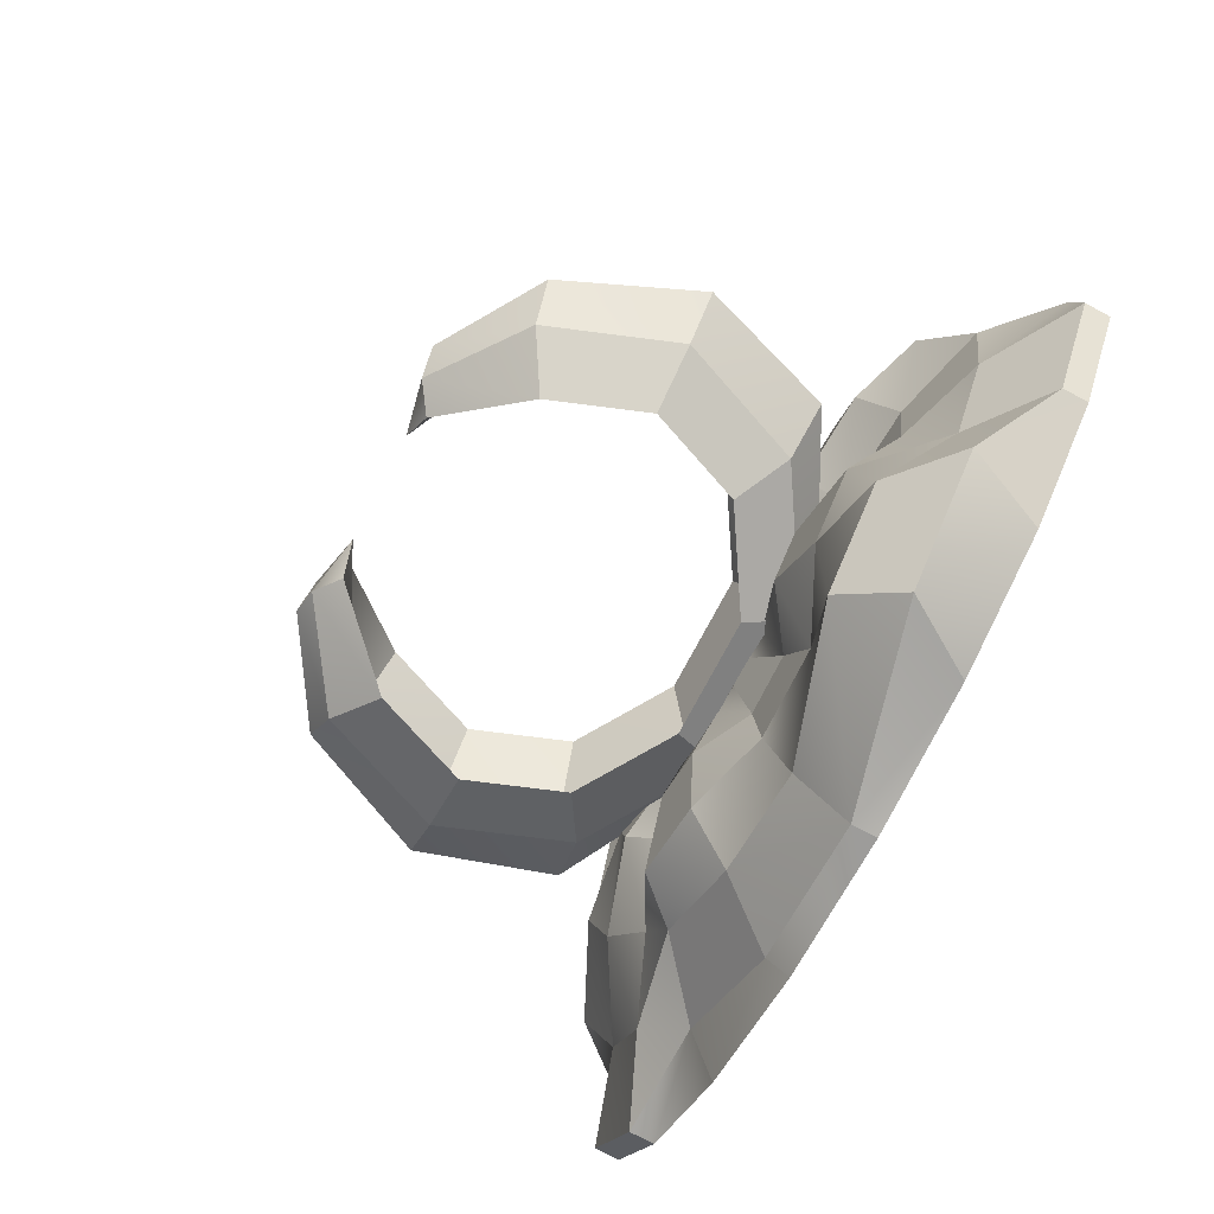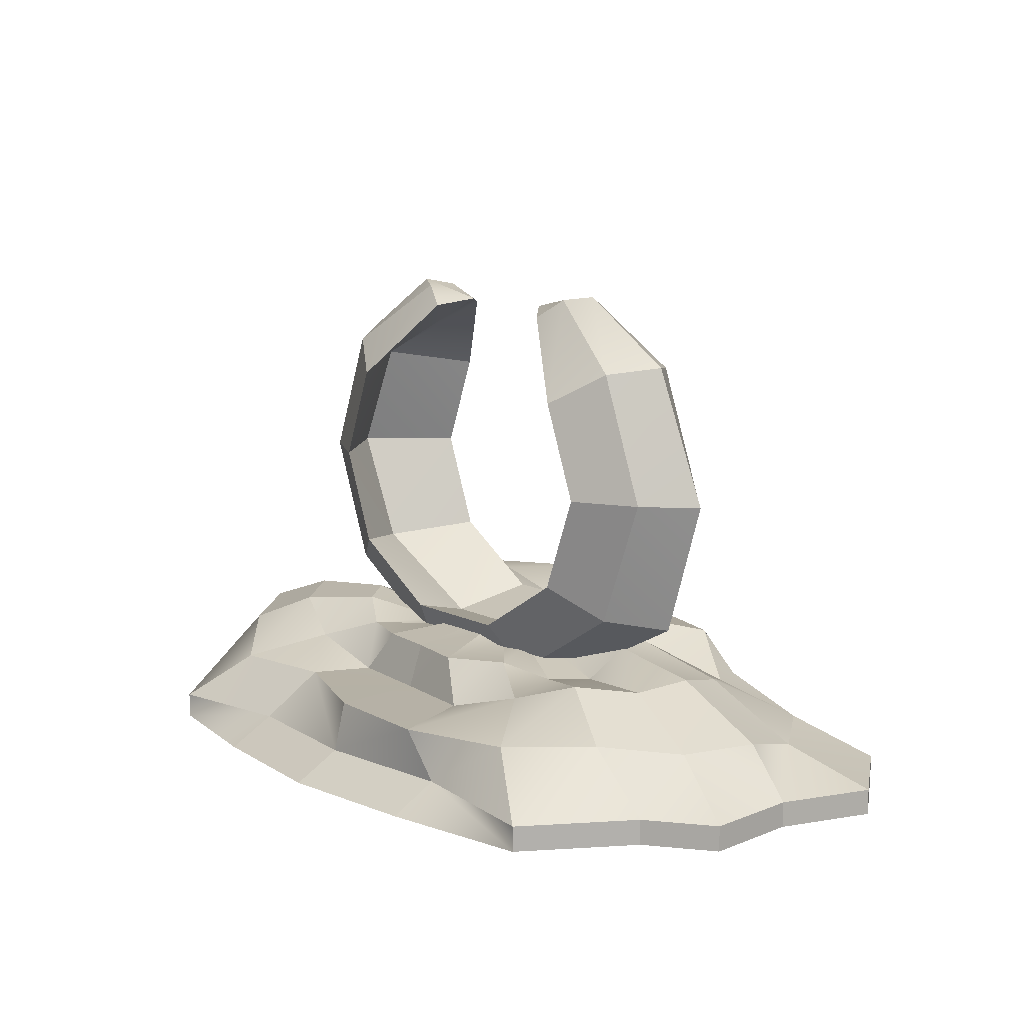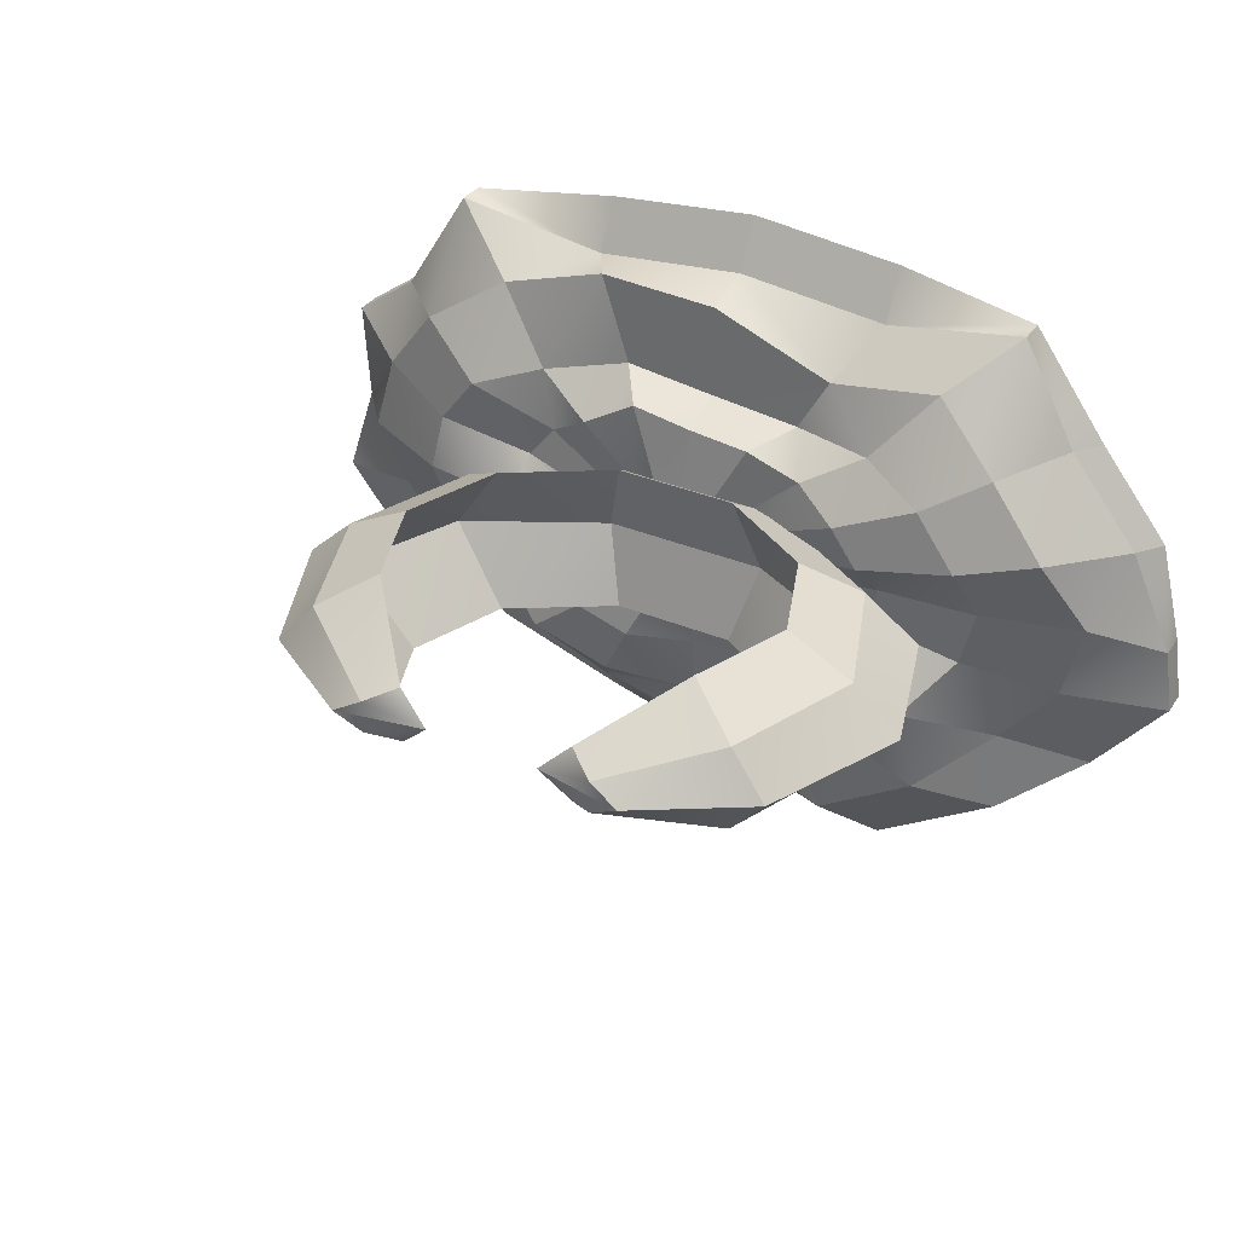
<metadata>
{"format":"obj","ext":"obj","renderer":"f3d","projection":"perspective","resolution":1024,"background":"white","views":[{"elev":-75.2,"azim":-117.9,"up":"+Z"},{"elev":11.6,"azim":49.4,"up":"+Y"},{"elev":34.4,"azim":-150.6,"up":"+Z"}]}
</metadata>
<code>
g default
v 9.884 18.99 -0
v 2.598 22.52 -0
v -2.598 22.52 -0
v -9.884 18.99 -0
v -12.22 13.79 0
v -9.884 8.582 0
v -3.775 5.365 0
v 3.775 5.365 0
v 9.884 8.582 0
v 12.22 13.79 0
v 7.342 18.37 3.597
v 3.981 22.14 1.363
v -3.981 22.14 1.363
v -7.342 18.37 3.597
v -9.075 13.79 3.597
v -7.342 9.202 3.597
v -2.804 6.368 3.597
v 2.804 6.368 3.597
v 7.342 9.202 3.597
v 9.075 13.79 3.597
v 9.782 19.9 2.023
v 5.304 23.07 0.7663
v -5.304 23.07 0.7663
v -9.782 19.9 2.023
v -12.09 13.79 2.023
v -9.782 7.678 2.023
v -3.737 3.901 2.023
v 3.737 3.901 2.023
v 9.782 7.678 2.023
v 12.09 13.79 2.023
v 9.782 19.9 -2.023
v 5.304 23.07 -0.7663
v -5.304 23.07 -0.7663
v -9.782 19.9 -2.023
v -12.09 13.79 -2.023
v -9.782 7.678 -2.023
v -3.737 3.901 -2.023
v 3.737 3.901 -2.023
v 9.782 7.678 -2.023
v 12.09 13.79 -2.023
v 7.342 18.37 -3.597
v 3.981 22.14 -1.363
v -3.981 22.14 -1.363
v -7.342 18.37 -3.597
v -9.075 13.79 -3.597
v -7.342 9.202 -3.597
v -2.804 6.368 -3.597
v 2.804 6.368 -3.597
v 7.342 9.202 -3.597
v 9.075 13.79 -3.597
v 4.669 3.371 -0.02551
v 12.22 7.35 -0.02551
v 14.27 13.79 -0.02551
v 11.47 20.23 -0.02551
v 6.628 23.27 -0.009666
v -6.628 23.27 -0.009666
v -11.47 20.23 -0.02551
v -14.27 13.79 -0.02551
v -12.22 7.35 -0.02551
v -4.669 3.371 -0.02551
v 21.42 -0.6039 -4.468
v 18.22 -0.6039 -8.499
v 13.24 -0.6039 -11.7
v 6.958 -0.6039 -13.75
v 0 -0.6039 -14.46
v -6.958 -0.6039 -13.75
v -13.24 -0.6039 -11.7
v -18.22 -0.6039 -8.499
v -21.42 -0.6039 -4.468
v -20.98 -0.6039 -1.554
v -19.88 -0.6039 2.915
v -16.68 -0.6039 6.946
v -13.24 -0.6039 11.7
v -6.958 -0.6039 12.91
v -1e-06 -0.6039 13.62
v 6.958 -0.6039 12.91
v 14.16 -0.6039 11.68
v 17.29 -0.6039 6.658
v 20.25 -0.6039 4.531
v 19.96 -0.6039 -0.06264
v 21.42 0.6039 -4.468
v 18.22 0.6039 -8.499
v 12.74 0.5959 -8.632
v 7.21 0.2894 -12.24
v 0 0.6039 -14.46
v -9.217 3.018 -14.31
v -14.76 3.018 -10.71
v -18.22 0.6039 -8.499
v -21.42 0.6039 -4.468
v -20.98 0.6039 -1.554
v -18.96 0.6039 2.915
v -15.76 0.6039 6.946
v -13.24 0.6039 11.7
v -6.958 0.6218 10.64
v -1e-06 0.6218 11.35
v 6.958 0.6218 10.64
v 14.16 0.6039 11.68
v 17.29 0.6039 6.658
v 20.25 0.6039 4.531
v 19.96 0.6039 -0.06264
v 17.08 1.993 -3.575
v 14.53 2.185 -6.8
v 9.668 3.295 -7.436
v 5.247 3.049 -10.32
v 0 2.98 -11.57
v -7.166 5.394 -12
v -11.6 5.394 -9.128
v -14.57 2.98 -6.8
v -17.13 2.98 -3.575
v -18.01 2.98 0
v -16.22 4.489 3.505
v -13.66 4.167 6.714
v -10.59 2.98 9.359
v -5.567 2.98 8.588
v -1e-06 2.98 10.75
v 5.567 2.98 11
v 10.59 2.98 9.359
v 14.46 3.422 6.8
v 16.98 2.969 3.575
v 18.01 2.98 0
v 12.85 4.517 -2.681
v 10.98 3.625 -5.1
v 7.941 5.32 -7.001
v 4.175 5.194 -8.227
v 0 4.151 -8.676
v -4.175 4.151 -8.251
v -7.941 5.915 -7.019
v -10.93 5.915 -5.1
v -12.85 4.151 -2.681
v -13.51 4.151 0
v -12.85 5.744 2.733
v -10.93 5.502 5.14
v -7.941 4.151 6.204
v -4.175 3.061 6.097
v -0 3.061 6.521
v 4.175 3.061 6.998
v 7.941 4.151 6.204
v 11.08 5.22 5.1
v 12.97 4.88 2.681
v 13.52 5.128 -0
v 8.619 5.861 -1.787
v 7.287 4.439 -3.4
v 5.294 5.847 -4.704
v 2.783 5.762 -5.521
v 0 4.439 -5.784
v -2.783 4.439 -5.501
v -5.294 6.203 -4.679
v -7.287 6.203 -3.4
v -8.566 4.439 -1.787
v -9.007 4.439 0
v -8.566 6.119 1.873
v -7.287 5.958 3.477
v -5.294 5.118 4.679
v -2.783 5.118 5.501
v -0 5.118 5.784
v 2.783 5.118 6.226
v 5.294 5.118 4.679
v 7.287 4.439 3.4
v 8.566 4.439 1.787
v 9.058 5.821 -0
v 4.283 5.173 -0.8937
v 3.643 5.173 -1.7
v 2.647 5.173 -2.34
v 1.392 5.173 -2.75
v 0 5.173 -2.892
v -1.392 5.173 -2.75
v -2.647 5.173 -2.34
v -3.643 5.173 -1.7
v -4.283 5.173 -0.8937
v -4.503 5.173 0
v -4.283 5.173 0.8937
v -3.643 5.173 1.7
v -2.647 5.173 2.34
v -1.342 5.584 2.75
v 0.04979 5.584 2.892
v 1.392 5.584 2.75
v 2.647 5.173 2.34
v 3.643 5.173 1.7
v 4.283 5.173 0.8937
v 4.503 5.173 0
v 0 5.112 0
g pTorus2
f 2 1 12
f 12 1 11
f 3 13 4
f 4 13 14
f 5 4 15
f 15 4 14
f 5 15 6
f 6 15 16
f 6 16 7
f 7 16 17
f 8 7 18
f 18 7 17
f 9 8 19
f 19 8 18
f 10 9 20
f 20 9 19
f 10 20 1
f 1 20 11
f 12 11 22
f 22 11 21
f 13 23 14
f 14 23 24
f 14 24 15
f 15 24 25
f 16 15 26
f 26 15 25
f 17 16 27
f 27 16 26
f 18 17 28
f 28 17 27
f 18 28 19
f 19 28 29
f 19 29 20
f 20 29 30
f 11 20 21
f 21 20 30
f 22 21 55
f 55 21 54
f 23 56 24
f 24 56 57
f 24 57 25
f 25 57 58
f 26 25 59
f 59 25 58
f 27 26 60
f 60 26 59
f 28 27 51
f 51 27 60
f 28 51 29
f 29 51 52
f 29 52 30
f 30 52 53
f 21 30 54
f 54 30 53
f 31 41 32
f 32 41 42
f 34 33 44
f 44 33 43
f 35 34 45
f 45 34 44
f 35 45 36
f 36 45 46
f 36 46 37
f 37 46 47
f 38 37 48
f 48 37 47
f 39 38 49
f 49 38 48
f 40 39 50
f 50 39 49
f 40 50 31
f 31 50 41
f 41 1 42
f 42 1 2
f 44 43 4
f 4 43 3
f 44 4 45
f 45 4 5
f 46 45 6
f 6 45 5
f 47 46 7
f 7 46 6
f 48 47 8
f 8 47 7
f 48 8 49
f 49 8 9
f 49 9 50
f 50 9 10
f 41 50 1
f 1 50 10
f 52 51 39
f 39 51 38
f 53 52 40
f 40 52 39
f 53 40 54
f 54 40 31
f 54 31 55
f 55 31 32
f 57 56 34
f 34 56 33
f 58 57 35
f 35 57 34
f 58 35 59
f 59 35 36
f 59 36 60
f 60 36 37
f 51 60 38
f 38 60 37
f 56 23 3
f 3 23 13
f 56 3 33
f 33 3 43
f 55 32 2
f 2 32 42
f 55 2 22
f 22 2 12
f 61 62 81
f 81 62 82
f 63 83 62
f 62 83 82
f 64 84 63
f 63 84 83
f 65 85 64
f 64 85 84
f 65 66 85
f 85 66 86
f 66 67 86
f 86 67 87
f 67 68 87
f 87 68 88
f 68 69 88
f 88 69 89
f 69 70 89
f 89 70 90
f 70 71 90
f 90 71 91
f 71 72 91
f 91 72 92
f 72 73 92
f 92 73 93
f 74 94 73
f 73 94 93
f 75 95 74
f 74 95 94
f 75 76 95
f 95 76 96
f 76 77 96
f 96 77 97
f 77 78 97
f 97 78 98
f 78 79 98
f 98 79 99
f 79 80 99
f 99 80 100
f 80 61 100
f 100 61 81
f 81 82 101
f 101 82 102
f 82 83 102
f 102 83 103
f 83 84 103
f 103 84 104
f 84 85 104
f 104 85 105
f 86 106 85
f 85 106 105
f 87 107 86
f 86 107 106
f 88 108 87
f 87 108 107
f 89 109 88
f 88 109 108
f 89 90 109
f 109 90 110
f 90 91 110
f 110 91 111
f 91 92 111
f 111 92 112
f 92 93 112
f 112 93 113
f 93 94 113
f 113 94 114
f 94 95 114
f 114 95 115
f 96 116 95
f 95 116 115
f 97 117 96
f 96 117 116
f 98 118 97
f 97 118 117
f 99 119 98
f 98 119 118
f 99 100 119
f 119 100 120
f 81 101 100
f 100 101 120
f 101 102 121
f 121 102 122
f 102 103 122
f 122 103 123
f 103 104 123
f 123 104 124
f 105 125 104
f 104 125 124
f 106 126 105
f 105 126 125
f 107 127 106
f 106 127 126
f 108 128 107
f 107 128 127
f 109 129 108
f 108 129 128
f 110 130 109
f 109 130 129
f 110 111 130
f 130 111 131
f 111 112 131
f 131 112 132
f 112 113 132
f 132 113 133
f 113 114 133
f 133 114 134
f 115 135 114
f 114 135 134
f 116 136 115
f 115 136 135
f 117 137 116
f 116 137 136
f 118 138 117
f 117 138 137
f 119 139 118
f 118 139 138
f 120 140 119
f 119 140 139
f 120 101 140
f 140 101 121
f 121 122 141
f 141 122 142
f 122 123 142
f 142 123 143
f 123 124 143
f 143 124 144
f 124 125 144
f 144 125 145
f 126 146 125
f 125 146 145
f 127 147 126
f 126 147 146
f 128 148 127
f 127 148 147
f 129 149 128
f 128 149 148
f 130 150 129
f 129 150 149
f 130 131 150
f 150 131 151
f 131 132 151
f 151 132 152
f 132 133 152
f 152 133 153
f 133 134 153
f 153 134 154
f 134 135 154
f 154 135 155
f 136 156 135
f 135 156 155
f 137 157 136
f 136 157 156
f 138 158 137
f 137 158 157
f 139 159 138
f 138 159 158
f 140 160 139
f 139 160 159
f 140 121 160
f 160 121 141
f 141 142 161
f 161 142 162
f 142 143 162
f 162 143 163
f 143 144 163
f 163 144 164
f 144 145 164
f 164 145 165
f 146 166 145
f 145 166 165
f 147 167 146
f 146 167 166
f 148 168 147
f 147 168 167
f 149 169 148
f 148 169 168
f 150 170 149
f 149 170 169
f 150 151 170
f 170 151 171
f 151 152 171
f 171 152 172
f 152 153 172
f 172 153 173
f 153 154 173
f 173 154 174
f 154 155 174
f 174 155 175
f 156 176 155
f 155 176 175
f 157 177 156
f 156 177 176
f 158 178 157
f 157 178 177
f 159 179 158
f 158 179 178
f 160 180 159
f 159 180 179
f 160 141 180
f 180 141 161
f 161 162 181
f 163 164 181
f 164 165 181
f 165 166 181
f 166 167 181
f 169 170 181
f 170 171 181
f 171 172 181
f 172 173 181
f 173 174 181
f 174 175 181
f 175 176 181
f 176 177 181
f 177 178 181
f 178 179 181
f 179 180 181
f 180 161 181
g default
v 9.884 18.99 -0
v 2.598 22.52 -0
v -2.598 22.52 -0
v -9.884 18.99 -0
v -12.22 13.79 0
v -9.884 8.582 0
v -3.775 5.365 0
v 3.775 5.365 0
v 9.884 8.582 0
v 12.22 13.79 0
v 7.342 18.37 3.597
v 3.981 22.14 1.363
v -3.981 22.14 1.363
v -7.342 18.37 3.597
v -9.075 13.79 3.597
v -7.342 9.202 3.597
v -2.804 6.368 3.597
v 2.804 6.368 3.597
v 7.342 9.202 3.597
v 9.075 13.79 3.597
v 9.782 19.9 2.023
v 5.304 23.07 0.7663
v -5.304 23.07 0.7663
v -9.782 19.9 2.023
v -12.09 13.79 2.023
v -9.782 7.678 2.023
v -3.737 3.901 2.023
v 3.737 3.901 2.023
v 9.782 7.678 2.023
v 12.09 13.79 2.023
v 9.782 19.9 -2.023
v 5.304 23.07 -0.7663
v -5.304 23.07 -0.7663
v -9.782 19.9 -2.023
v -12.09 13.79 -2.023
v -9.782 7.678 -2.023
v -3.737 3.901 -2.023
v 3.737 3.901 -2.023
v 9.782 7.678 -2.023
v 12.09 13.79 -2.023
v 7.342 18.37 -3.597
v 3.981 22.14 -1.363
v -3.981 22.14 -1.363
v -7.342 18.37 -3.597
v -9.075 13.79 -3.597
v -7.342 9.202 -3.597
v -2.804 6.368 -3.597
v 2.804 6.368 -3.597
v 7.342 9.202 -3.597
v 9.075 13.79 -3.597
v 4.669 3.371 -0.02551
v 12.22 7.35 -0.02551
v 14.27 13.79 -0.02551
v 11.47 20.23 -0.02551
v 6.628 23.27 -0.009666
v -6.628 23.27 -0.009666
v -11.47 20.23 -0.02551
v -14.27 13.79 -0.02551
v -12.22 7.35 -0.02551
v -4.669 3.371 -0.02551
v 21.42 -0.6039 -4.468
v 18.22 -0.6039 -8.499
v 13.24 -0.6039 -11.7
v 6.958 -0.6039 -13.75
v 0 -0.6039 -14.46
v -6.958 -0.6039 -13.75
v -13.24 -0.6039 -11.7
v -18.22 -0.6039 -8.499
v -21.42 -0.6039 -4.468
v -20.98 -0.6039 -1.554
v -19.88 -0.6039 2.915
v -16.68 -0.6039 6.946
v -13.24 -0.6039 11.7
v -6.958 -0.6039 12.91
v -1e-06 -0.6039 13.62
v 6.958 -0.6039 12.91
v 14.16 -0.6039 11.68
v 17.29 -0.6039 6.658
v 20.25 -0.6039 4.531
v 19.96 -0.6039 -0.06264
v 21.42 0.6039 -4.468
v 18.22 0.6039 -8.499
v 12.74 0.5959 -8.632
v 7.21 0.2894 -12.24
v 0 0.6039 -14.46
v -9.217 3.018 -14.31
v -14.76 3.018 -10.71
v -18.22 0.6039 -8.499
v -21.42 0.6039 -4.468
v -20.98 0.6039 -1.554
v -18.96 0.6039 2.915
v -15.76 0.6039 6.946
v -13.24 0.6039 11.7
v -6.958 0.6218 10.64
v -1e-06 0.6218 11.35
v 6.958 0.6218 10.64
v 14.16 0.6039 11.68
v 17.29 0.6039 6.658
v 20.25 0.6039 4.531
v 19.96 0.6039 -0.06264
v 17.08 1.993 -3.575
v 14.53 2.185 -6.8
v 9.668 3.295 -7.436
v 5.247 3.049 -10.32
v 0 2.98 -11.57
v -7.166 5.394 -12
v -11.6 5.394 -9.128
v -14.57 2.98 -6.8
v -17.13 2.98 -3.575
v -18.01 2.98 0
v -16.22 4.489 3.505
v -13.66 4.167 6.714
v -10.59 2.98 9.359
v -5.567 2.98 8.588
v -1e-06 2.98 10.75
v 5.567 2.98 11
v 10.59 2.98 9.359
v 14.46 3.422 6.8
v 16.98 2.969 3.575
v 18.01 2.98 0
v 12.85 4.517 -2.681
v 10.98 3.625 -5.1
v 7.941 5.32 -7.001
v 4.175 5.194 -8.227
v 0 4.151 -8.676
v -4.175 4.151 -8.251
v -7.941 5.915 -7.019
v -10.93 5.915 -5.1
v -12.85 4.151 -2.681
v -13.51 4.151 0
v -12.85 5.744 2.733
v -10.93 5.502 5.14
v -7.941 4.151 6.204
v -4.175 3.061 6.097
v -0 3.061 6.521
v 4.175 3.061 6.998
v 7.941 4.151 6.204
v 11.08 5.22 5.1
v 12.97 4.88 2.681
v 13.52 5.128 -0
v 8.619 5.861 -1.787
v 7.287 4.439 -3.4
v 5.294 5.847 -4.704
v 2.783 5.762 -5.521
v 0 4.439 -5.784
v -2.783 4.439 -5.501
v -5.294 6.203 -4.679
v -7.287 6.203 -3.4
v -8.566 4.439 -1.787
v -9.007 4.439 0
v -8.566 6.119 1.873
v -7.287 5.958 3.477
v -5.294 5.118 4.679
v -2.783 5.118 5.501
v -0 5.118 5.784
v 2.783 5.118 6.226
v 5.294 5.118 4.679
v 7.287 4.439 3.4
v 8.566 4.439 1.787
v 9.058 5.821 -0
v 4.283 5.173 -0.8937
v 3.643 5.173 -1.7
v 2.647 5.173 -2.34
v 1.392 5.173 -2.75
v 0 5.173 -2.892
v -1.392 5.173 -2.75
v -2.647 5.173 -2.34
v -3.643 5.173 -1.7
v -4.283 5.173 -0.8937
v -4.503 5.173 0
v -4.283 5.173 0.8937
v -3.643 5.173 1.7
v -2.647 5.173 2.34
v -1.342 5.584 2.75
v 0.04979 5.584 2.892
v 1.392 5.584 2.75
v 2.647 5.173 2.34
v 3.643 5.173 1.7
v 4.283 5.173 0.8937
v 4.503 5.173 0
v 0 5.112 0
g pTorus2
f 183 182 193
f 193 182 192
f 184 194 185
f 185 194 195
f 186 185 196
f 196 185 195
f 186 196 187
f 187 196 197
f 187 197 188
f 188 197 198
f 189 188 199
f 199 188 198
f 190 189 200
f 200 189 199
f 191 190 201
f 201 190 200
f 191 201 182
f 182 201 192
f 193 192 203
f 203 192 202
f 194 204 195
f 195 204 205
f 195 205 196
f 196 205 206
f 197 196 207
f 207 196 206
f 198 197 208
f 208 197 207
f 199 198 209
f 209 198 208
f 199 209 200
f 200 209 210
f 200 210 201
f 201 210 211
f 192 201 202
f 202 201 211
f 203 202 236
f 236 202 235
f 204 237 205
f 205 237 238
f 205 238 206
f 206 238 239
f 207 206 240
f 240 206 239
f 208 207 241
f 241 207 240
f 209 208 232
f 232 208 241
f 209 232 210
f 210 232 233
f 210 233 211
f 211 233 234
f 202 211 235
f 235 211 234
f 212 222 213
f 213 222 223
f 215 214 225
f 225 214 224
f 216 215 226
f 226 215 225
f 216 226 217
f 217 226 227
f 217 227 218
f 218 227 228
f 219 218 229
f 229 218 228
f 220 219 230
f 230 219 229
f 221 220 231
f 231 220 230
f 221 231 212
f 212 231 222
f 222 182 223
f 223 182 183
f 225 224 185
f 185 224 184
f 225 185 226
f 226 185 186
f 227 226 187
f 187 226 186
f 228 227 188
f 188 227 187
f 229 228 189
f 189 228 188
f 229 189 230
f 230 189 190
f 230 190 231
f 231 190 191
f 222 231 182
f 182 231 191
f 233 232 220
f 220 232 219
f 234 233 221
f 221 233 220
f 234 221 235
f 235 221 212
f 235 212 236
f 236 212 213
f 238 237 215
f 215 237 214
f 239 238 216
f 216 238 215
f 239 216 240
f 240 216 217
f 240 217 241
f 241 217 218
f 232 241 219
f 219 241 218
f 237 204 184
f 184 204 194
f 237 184 214
f 214 184 224
f 236 213 183
f 183 213 223
f 236 183 203
f 203 183 193
f 242 243 262
f 262 243 263
f 244 264 243
f 243 264 263
f 245 265 244
f 244 265 264
f 246 266 245
f 245 266 265
f 246 247 266
f 266 247 267
f 247 248 267
f 267 248 268
f 248 249 268
f 268 249 269
f 249 250 269
f 269 250 270
f 250 251 270
f 270 251 271
f 251 252 271
f 271 252 272
f 252 253 272
f 272 253 273
f 253 254 273
f 273 254 274
f 255 275 254
f 254 275 274
f 256 276 255
f 255 276 275
f 256 257 276
f 276 257 277
f 257 258 277
f 277 258 278
f 258 259 278
f 278 259 279
f 259 260 279
f 279 260 280
f 260 261 280
f 280 261 281
f 261 242 281
f 281 242 262
f 262 263 282
f 282 263 283
f 263 264 283
f 283 264 284
f 264 265 284
f 284 265 285
f 265 266 285
f 285 266 286
f 267 287 266
f 266 287 286
f 268 288 267
f 267 288 287
f 269 289 268
f 268 289 288
f 270 290 269
f 269 290 289
f 270 271 290
f 290 271 291
f 271 272 291
f 291 272 292
f 272 273 292
f 292 273 293
f 273 274 293
f 293 274 294
f 274 275 294
f 294 275 295
f 275 276 295
f 295 276 296
f 277 297 276
f 276 297 296
f 278 298 277
f 277 298 297
f 279 299 278
f 278 299 298
f 280 300 279
f 279 300 299
f 280 281 300
f 300 281 301
f 262 282 281
f 281 282 301
f 282 283 302
f 302 283 303
f 283 284 303
f 303 284 304
f 284 285 304
f 304 285 305
f 286 306 285
f 285 306 305
f 287 307 286
f 286 307 306
f 288 308 287
f 287 308 307
f 289 309 288
f 288 309 308
f 290 310 289
f 289 310 309
f 291 311 290
f 290 311 310
f 291 292 311
f 311 292 312
f 292 293 312
f 312 293 313
f 293 294 313
f 313 294 314
f 294 295 314
f 314 295 315
f 296 316 295
f 295 316 315
f 297 317 296
f 296 317 316
f 298 318 297
f 297 318 317
f 299 319 298
f 298 319 318
f 300 320 299
f 299 320 319
f 301 321 300
f 300 321 320
f 301 282 321
f 321 282 302
f 302 303 322
f 322 303 323
f 303 304 323
f 323 304 324
f 304 305 324
f 324 305 325
f 305 306 325
f 325 306 326
f 307 327 306
f 306 327 326
f 308 328 307
f 307 328 327
f 309 329 308
f 308 329 328
f 310 330 309
f 309 330 329
f 311 331 310
f 310 331 330
f 311 312 331
f 331 312 332
f 312 313 332
f 332 313 333
f 313 314 333
f 333 314 334
f 314 315 334
f 334 315 335
f 315 316 335
f 335 316 336
f 317 337 316
f 316 337 336
f 318 338 317
f 317 338 337
f 319 339 318
f 318 339 338
f 320 340 319
f 319 340 339
f 321 341 320
f 320 341 340
f 321 302 341
f 341 302 322
f 322 323 342
f 342 323 343
f 323 324 343
f 343 324 344
f 324 325 344
f 344 325 345
f 325 326 345
f 345 326 346
f 327 347 326
f 326 347 346
f 328 348 327
f 327 348 347
f 329 349 328
f 328 349 348
f 330 350 329
f 329 350 349
f 331 351 330
f 330 351 350
f 331 332 351
f 351 332 352
f 332 333 352
f 352 333 353
f 333 334 353
f 353 334 354
f 334 335 354
f 354 335 355
f 335 336 355
f 355 336 356
f 337 357 336
f 336 357 356
f 338 358 337
f 337 358 357
f 339 359 338
f 338 359 358
f 340 360 339
f 339 360 359
f 341 361 340
f 340 361 360
f 341 322 361
f 361 322 342
f 342 343 362
f 344 345 362
f 345 346 362
f 346 347 362
f 347 348 362
f 350 351 362
f 351 352 362
f 352 353 362
f 353 354 362
f 354 355 362
f 355 356 362
f 356 357 362
f 357 358 362
f 358 359 362
f 359 360 362
f 360 361 362
f 361 342 362

</code>
